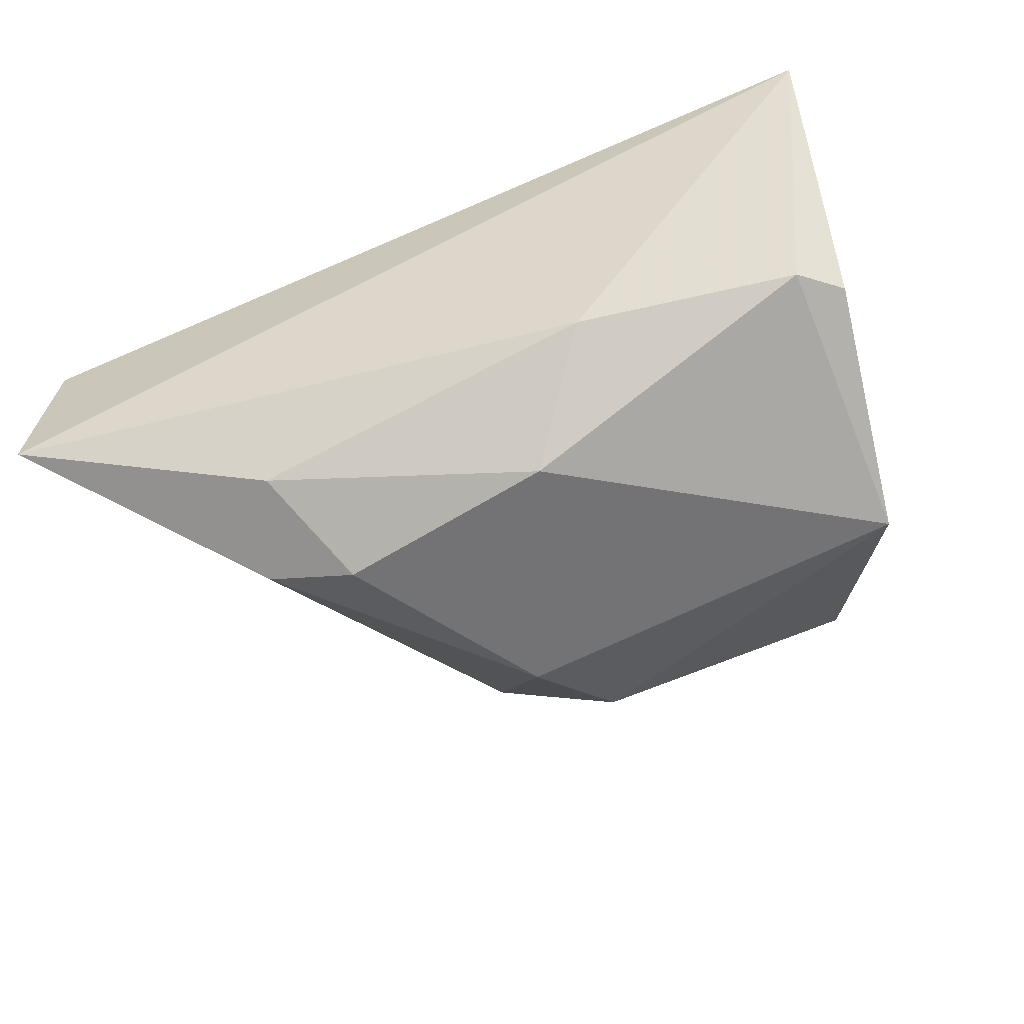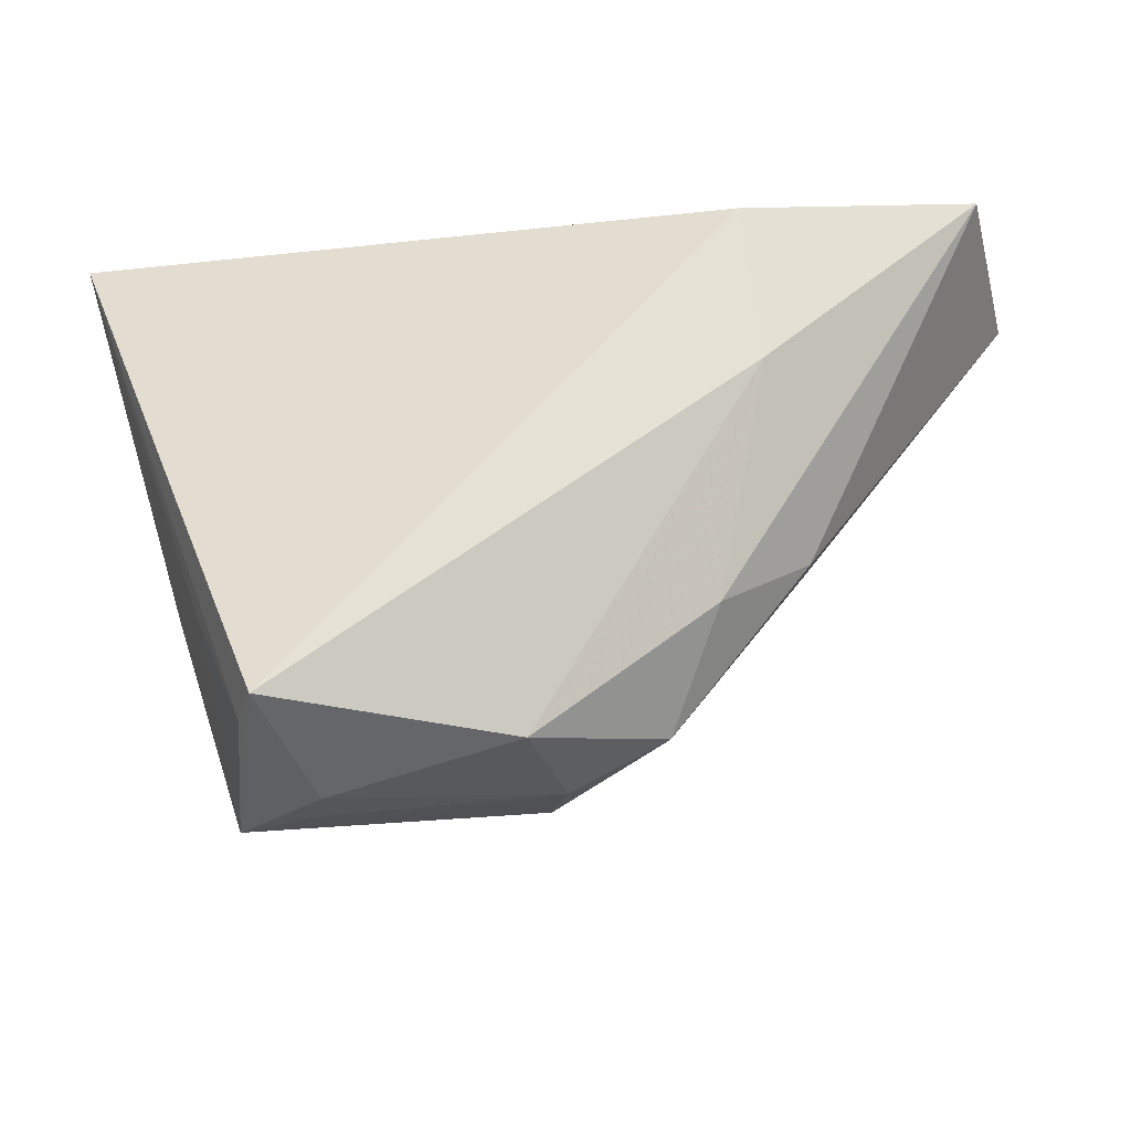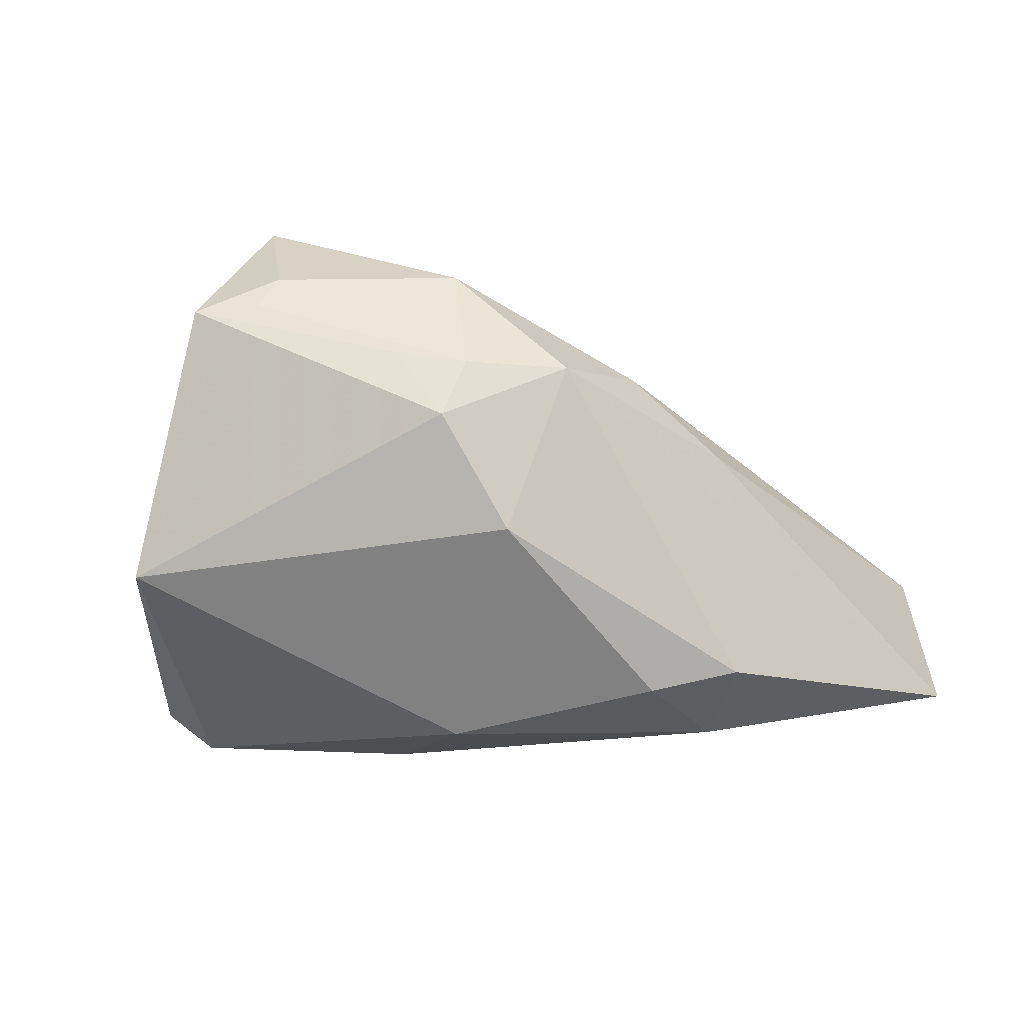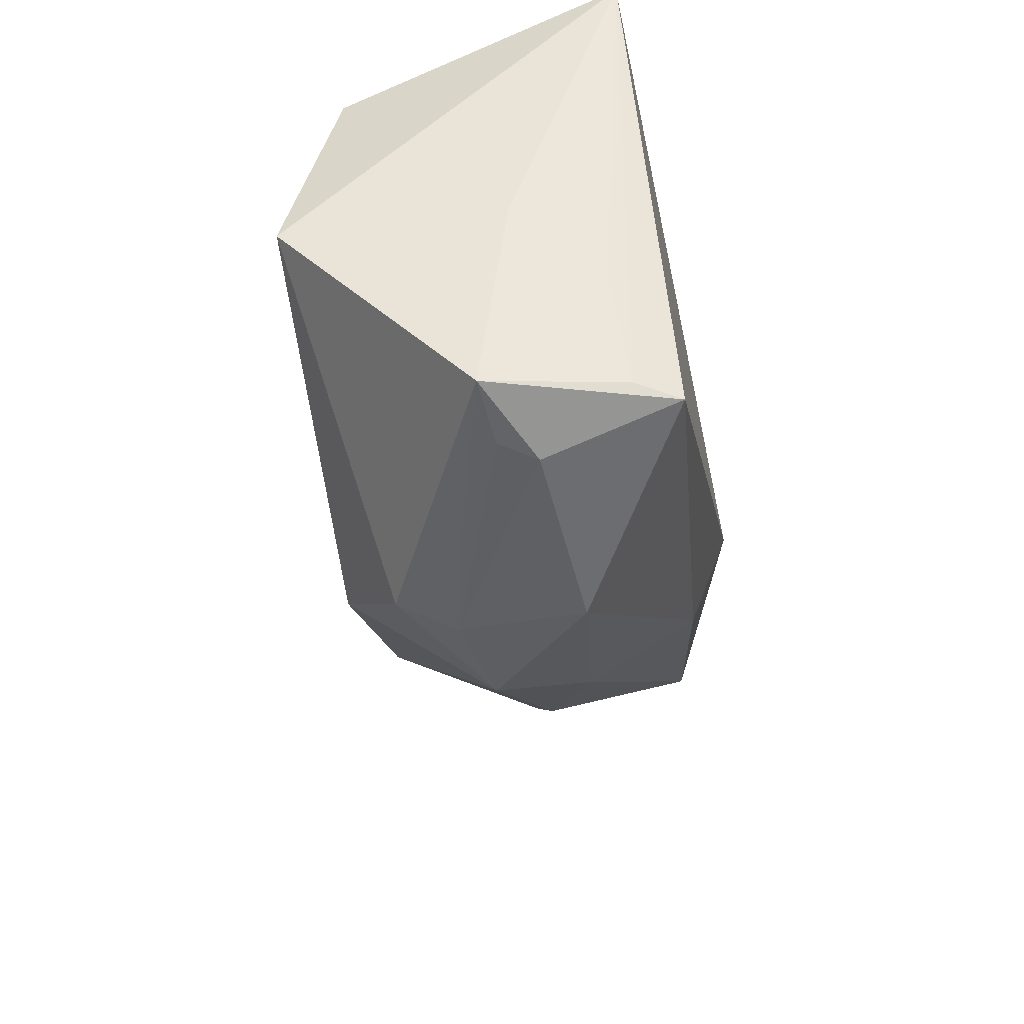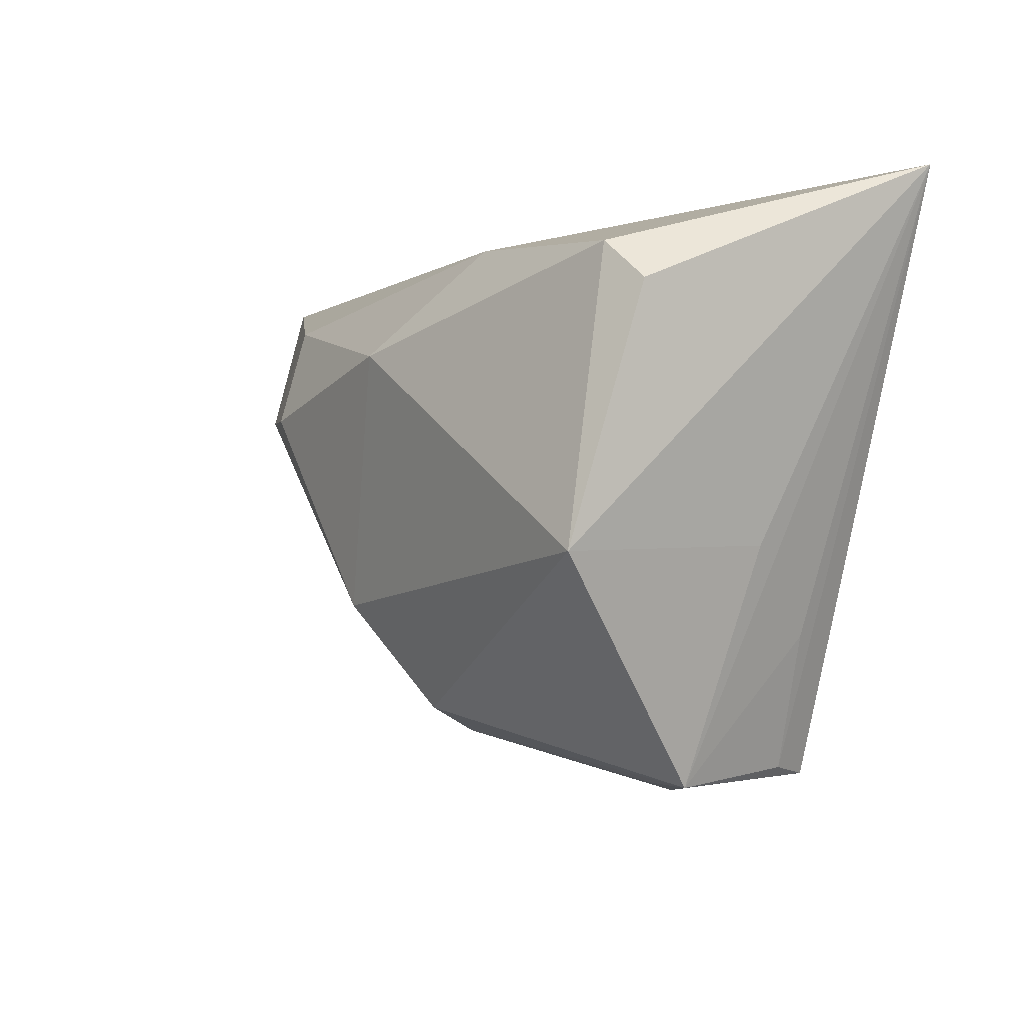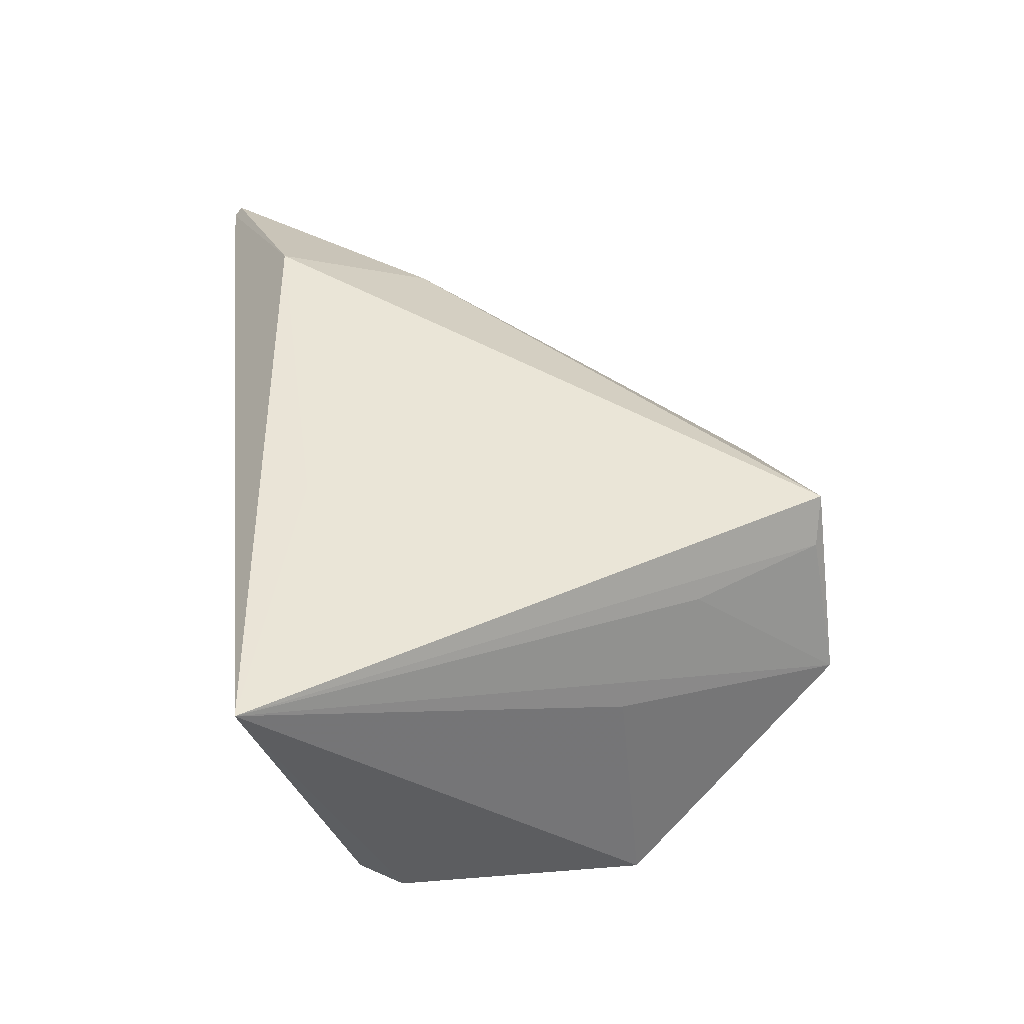
<metadata>
{"format":"obj","ext":"obj","renderer":"f3d","projection":"perspective","resolution":1024,"background":"white","views":[{"elev":-61.3,"azim":-158.1,"up":"+Z"},{"elev":-41.0,"azim":12.2,"up":"+Y"},{"elev":-54.1,"azim":9.6,"up":"+Z"},{"elev":-61.3,"azim":-77.6,"up":"+Y"},{"elev":-7.1,"azim":-117.3,"up":"+Y"},{"elev":43.9,"azim":-96.5,"up":"+Z"}]}
</metadata>
<code>
v -0.02999 -0.0252 0.01653
v -0.02024 -0.0427 0.001256
v -0.0128 0.02217 -0.01746
v -0.04005 0.01749 -0.0162
v -0.02853 -0.0433 0.0008555
v -0.002726 0.00985 -0.02843
v 0.06177 0.02902 0.01155
v 0.03448 0.02148 0.02351
v -0.02052 -0.04156 0.02279
v 0.02421 0.00554 -0.02972
v 0.06346 0.0295 -0.01124
v 0.009363 -0.02025 -0.02513
v -0.01764 -0.04364 0.005667
v -0.04805 0.0295 0.02351
v -0.01262 0.02023 0.02351
v 0.02712 -0.02139 0.003227
v 0.01908 -0.03174 -0.00752
v 0.03698 -0.01176 -0.003827
v 0.03051 0.01922 -0.02392
v -0.03694 -0.01539 0.006269
v -0.02349 -0.04085 0.01749
v -0.04505 0.01248 -0.01395
v -0.00229 -0.03771 -0.007378
v 0.03541 0.007136 -0.0263
v 0.003148 -0.03332 -0.01662
v 0.006678 -0.03608 -0.009483
v -0.04047 -0.0177 -0.02114
v 0.03545 0.002298 0.01723
v 0.06234 0.02802 0.01254
v 0.005553 -0.03954 0.006471
f 14 11 3
f 3 4 14
f 14 5 1
f 20 5 14
f 14 27 20
f 20 27 5
f 14 4 22
f 22 27 14
f 4 27 22
f 4 3 6
f 6 27 4
f 15 8 14
f 5 27 25
f 8 15 9
f 9 15 14
f 19 3 11
f 19 6 3
f 11 29 18
f 7 11 14
f 7 29 11
f 14 8 7
f 8 29 7
f 27 6 12
f 12 25 27
f 13 9 5
f 30 9 13
f 13 26 30
f 28 9 30
f 28 29 8
f 8 9 28
f 14 1 21
f 21 9 14
f 21 1 5
f 5 9 21
f 16 18 29
f 16 28 30
f 29 28 16
f 5 25 23
f 25 26 23
f 6 19 10
f 10 12 6
f 18 16 17
f 11 18 17
f 17 26 25
f 25 12 17
f 30 26 17
f 17 16 30
f 2 13 5
f 26 13 2
f 5 23 2
f 2 23 26
f 24 19 11
f 24 10 19
f 12 10 24
f 11 17 24
f 24 17 12

</code>
